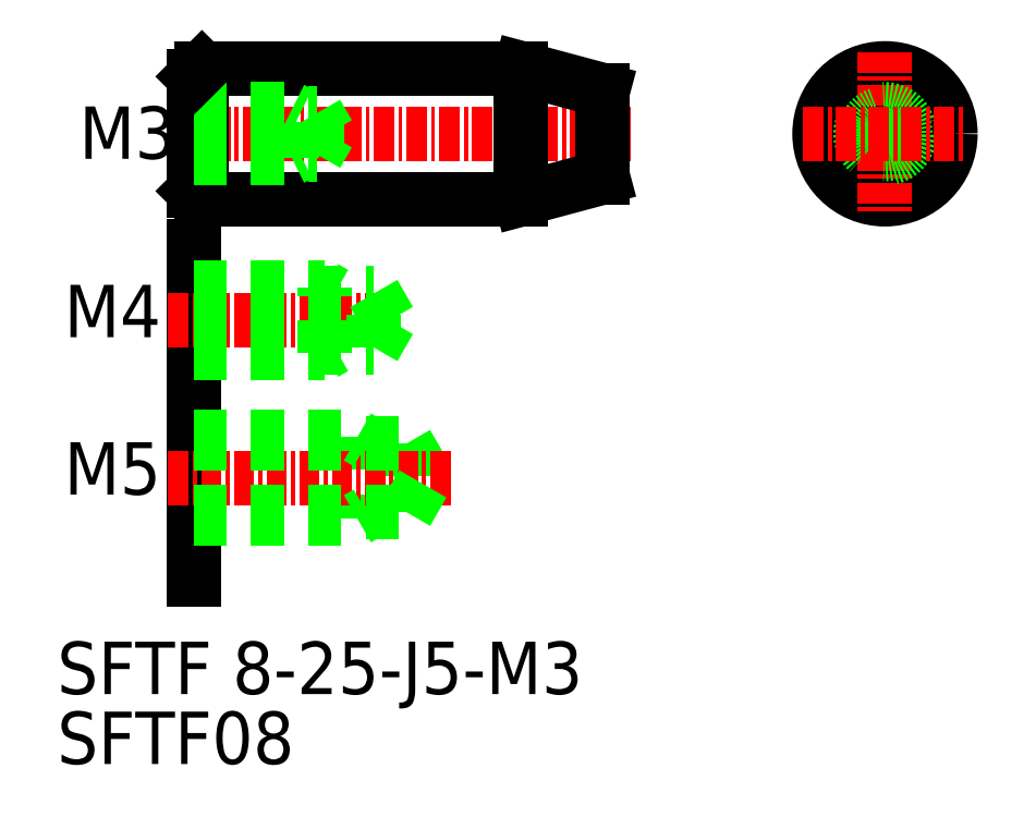
<metadata>
{"format":"dxf","ext":"dxf","renderer":"ezdxf+matplotlib","layout":"modelspace","background":"white","min_lineweight":24,"dpi":150}
</metadata>
<code>
0
SECTION
2
ENTITIES
0
TEXT
8
0
10
266.6
20
72.59
30
0
40
3.2
1
SFTF 8-25-J5-M3
0
LINE
8
0
10
275.4
20
110.8
30
0
11
294.9
21
110.8
31
0
0
LINE
8
0
10
275.4
20
102.8
30
0
11
294.9
21
102.8
31
0
0
LINE
8
CENTER
10
273.9
20
106.8
30
0
11
301.6
21
106.8
31
0
0
LINE
8
0
10
274.9
20
110.3
30
0
11
274.9
21
103.3
31
0
0
LINE
8
0
10
275.4
20
110.8
30
0
11
275.4
21
102.8
31
0
0
TEXT
8
0
10
267
20
84.78
30
0
40
3.2
1
M5
0
TEXT
8
0
10
267
20
94.4
30
0
40
3.2
1
M4
0
TEXT
8
0
10
266.6
20
68.31
30
0
40
3.2
1
SFTF08
0
LINE
8
0
10
274.9
20
99.98
30
0
11
274.9
21
79.57
31
0
0
LINE
8
0
10
287.9
20
87.9
30
0
11
289.2
21
85.8
31
0
0
LINE
8
0
10
284.9
20
88.3
30
0
11
284.9
21
83.3
31
0
0
LINE
8
0
10
287.9
20
87.9
30
0
11
287.9
21
83.7
31
0
0
LINE
8
CENTER
10
273.4
20
85.8
30
0
11
290.6
21
85.8
31
0
0
LINE
8
0
10
274.9
20
83.7
30
0
11
287.9
21
83.7
31
0
0
LINE
8
0
10
274.9
20
83.3
30
0
11
284.9
21
83.3
31
0
0
LINE
8
0
10
284.9
20
83.3
30
0
11
285.5
21
83.65
31
0
0
LINE
8
0
10
287.9
20
83.7
30
0
11
289.2
21
85.8
31
0
0
LINE
8
0
10
274.9
20
87.9
30
0
11
287.9
21
87.9
31
0
0
LINE
8
0
10
274.9
20
88.3
30
0
11
284.9
21
88.3
31
0
0
LINE
8
CENTER
10
273.4
20
95.42
30
0
11
287.3
21
95.42
31
0
0
LINE
8
0
10
274.9
20
97.07
30
0
11
285.9
21
97.07
31
0
0
LINE
8
0
10
274.9
20
93.77
30
0
11
285.9
21
93.77
31
0
0
LINE
8
0
10
274.9
20
93.42
30
0
11
282.9
21
93.42
31
0
0
LINE
8
0
10
274.9
20
97.42
30
0
11
282.9
21
97.42
31
0
0
LINE
8
0
10
274.9
20
103.3
30
0
11
275.4
21
102.8
31
0
0
LINE
8
0
10
285.9
20
93.77
30
0
11
286.9
21
95.42
31
0
0
LINE
8
0
10
282.9
20
93.42
30
0
11
282.9
21
97.42
31
0
0
LINE
8
0
10
285.9
20
93.77
30
0
11
285.9
21
97.07
31
0
0
LINE
8
0
10
284.9
20
88.3
30
0
11
285.5
21
87.95
31
0
0
LINE
8
0
10
282.9
20
93.42
30
0
11
283.5
21
93.77
31
0
0
LINE
8
0
10
282.9
20
97.42
30
0
11
283.5
21
97.07
31
0
0
LINE
8
0
10
285.9
20
97.07
30
0
11
286.9
21
95.42
31
0
0
TEXT
8
0
10
267.9
20
105.3
30
0
40
3.2
1
M3
0
LINE
8
0
10
280.9
20
108.3
30
0
11
281.4
21
108.1
31
0
0
LINE
8
0
10
281.4
20
105.6
30
0
11
280.9
21
105.3
31
0
0
LINE
8
0
10
274.9
20
108.1
30
0
11
282.4
21
108.1
31
0
0
LINE
8
0
10
274.9
20
105.6
30
0
11
282.4
21
105.6
31
0
0
LINE
8
0
10
274.9
20
108.3
30
0
11
280.9
21
108.3
31
0
0
LINE
8
0
10
274.9
20
105.3
30
0
11
280.9
21
105.3
31
0
0
LINE
8
0
10
275.4
20
110.8
30
0
11
274.9
21
110.3
31
0
0
LINE
8
0
10
280.9
20
105.3
30
0
11
280.9
21
108.3
31
0
0
LINE
8
0
10
283.2
20
106.8
30
0
11
282.4
21
108.1
31
0
0
LINE
8
0
10
282.4
20
105.6
30
0
11
283.2
21
106.8
31
0
0
LINE
8
0
10
282.4
20
105.6
30
0
11
282.4
21
108.1
31
0
0
CIRCLE
8
0
10
317.2
20
106.8
30
0
40
4
0
CIRCLE
8
0
10
317.2
20
106.8
30
0
40
2.66
0
LINE
8
0
10
299.9
20
109.5
30
0
11
299.9
21
104.2
31
0
0
LINE
8
0
10
294.9
20
110.8
30
0
11
294.9
21
102.8
31
0
0
LINE
8
CENTER
10
317.2
20
111.8
30
0
11
317.2
21
101.8
31
0
0
LINE
8
0
10
294.9
20
102.8
30
0
11
299.9
21
104.2
31
0
0
CIRCLE
8
0
10
317.2
20
106.8
30
0
40
1.25
0
CIRCLE
8
0
10
317.2
20
106.8
30
0
40
1.5
0
LINE
8
CENTER
10
312.2
20
106.8
30
0
11
322.2
21
106.8
31
0
0
LINE
8
0
10
294.9
20
110.8
30
0
11
299.9
21
109.5
31
0
0
LINE
8
0
10
299.9
20
108.6
30
0
11
299.9
21
108.6
31
0
0
LINE
8
0
10
299.9
20
106.8
30
0
11
299.9
21
106.8
31
0
0
ENDSEC
0
EOF

</code>
